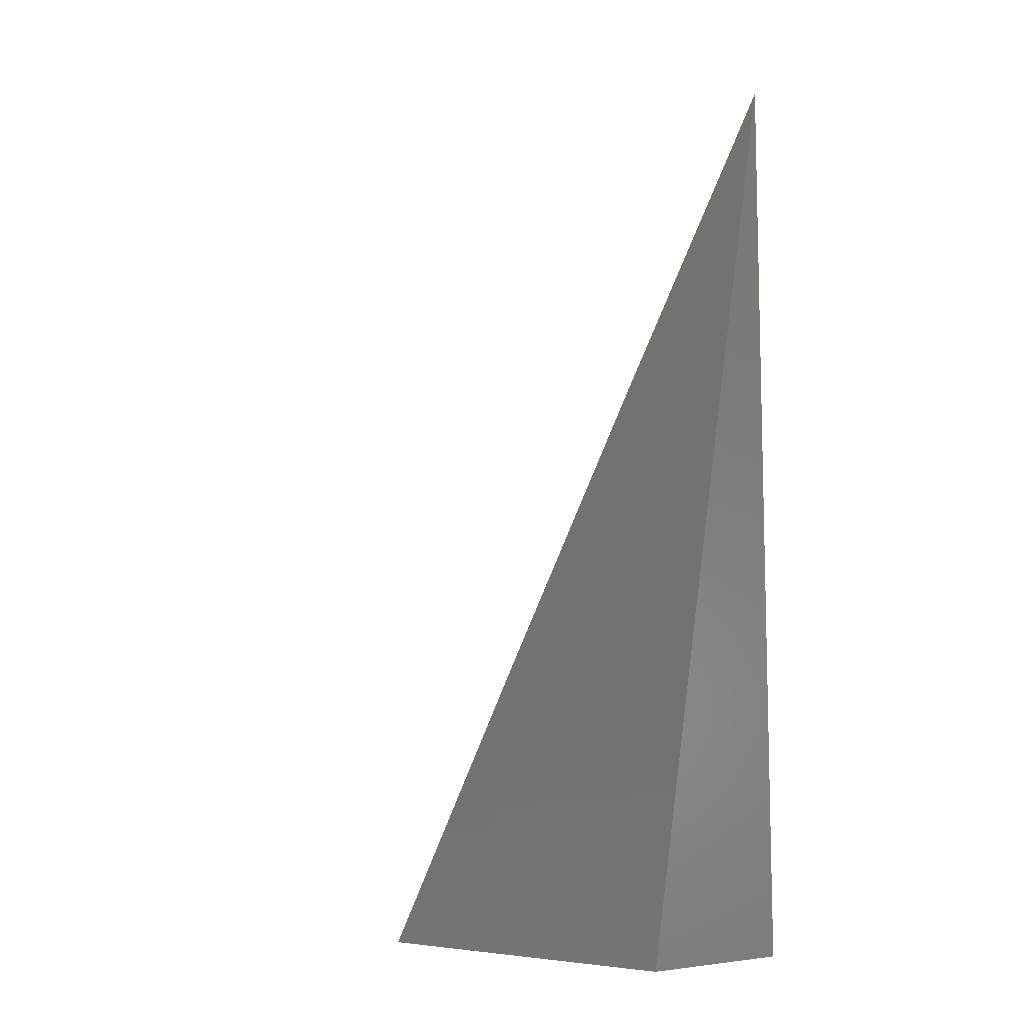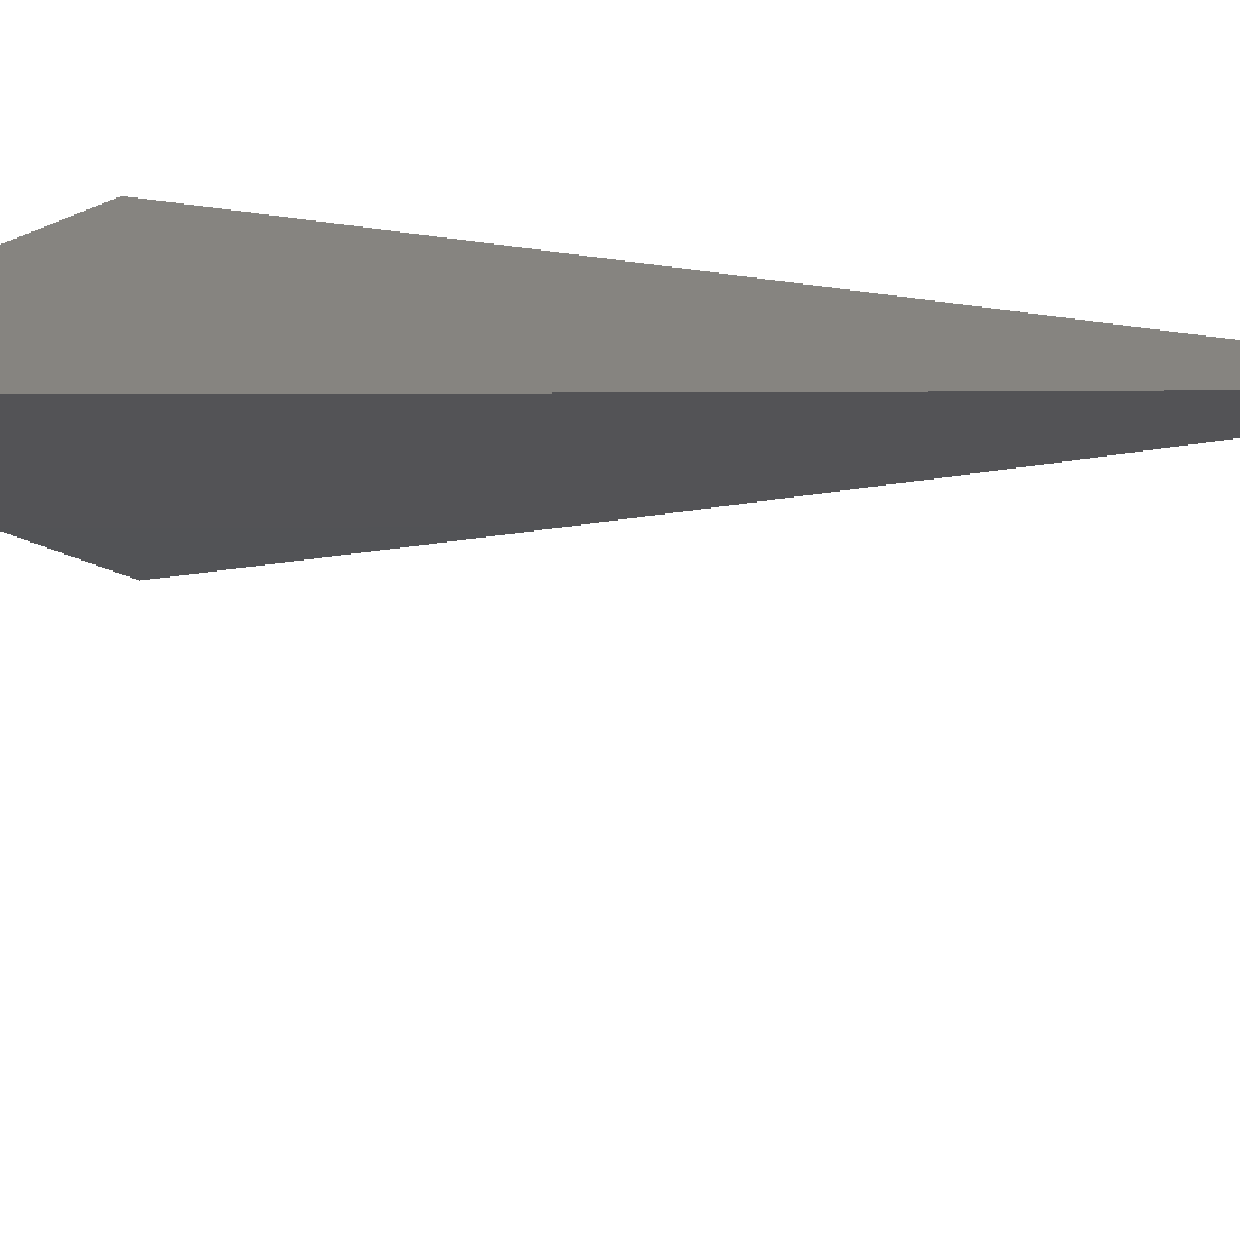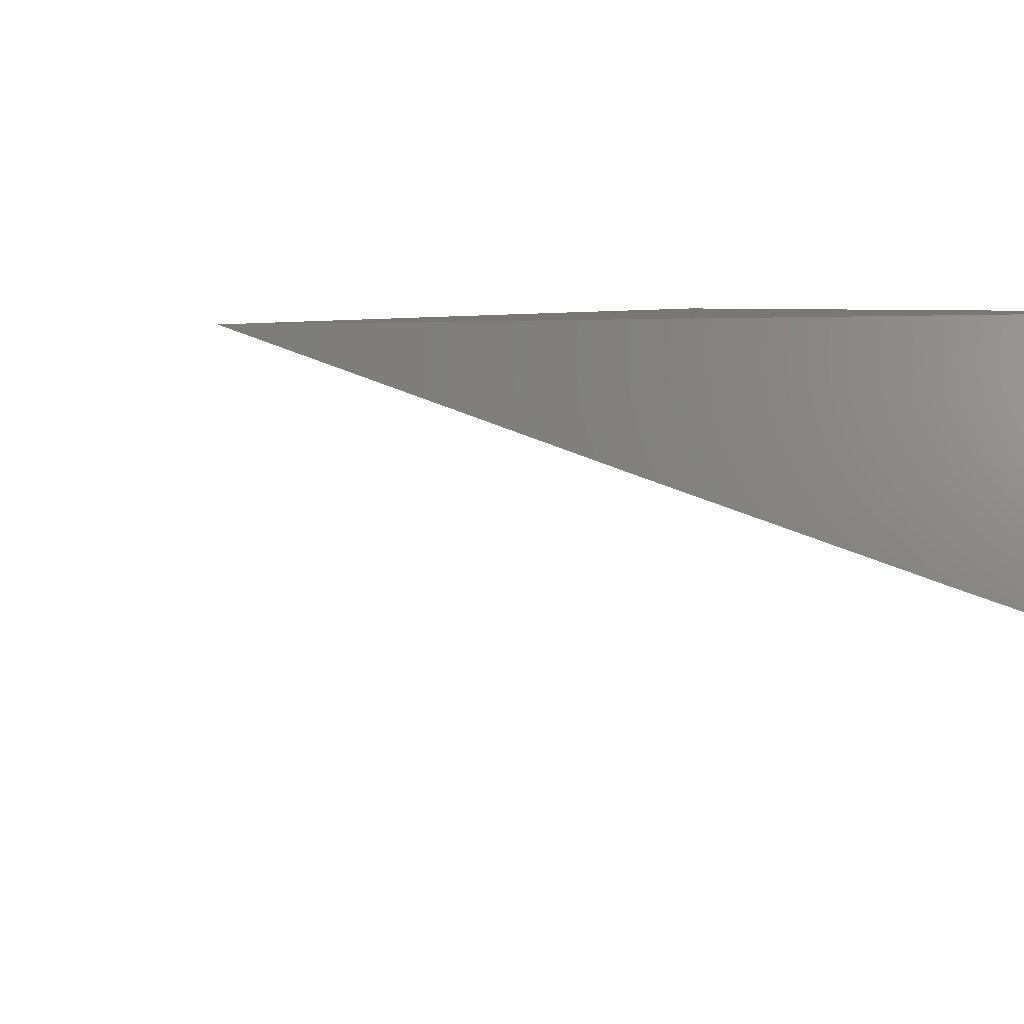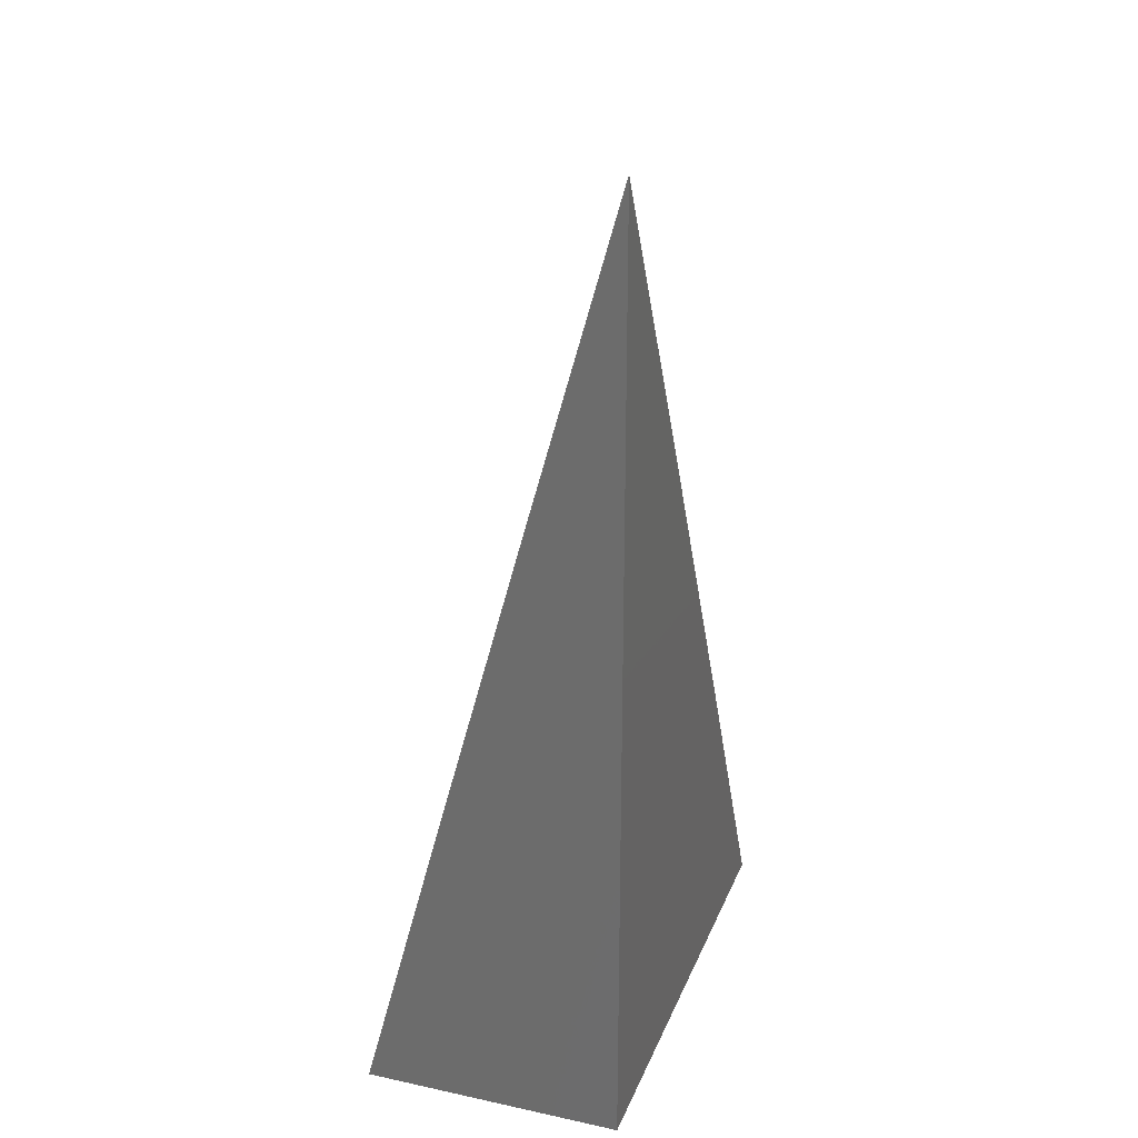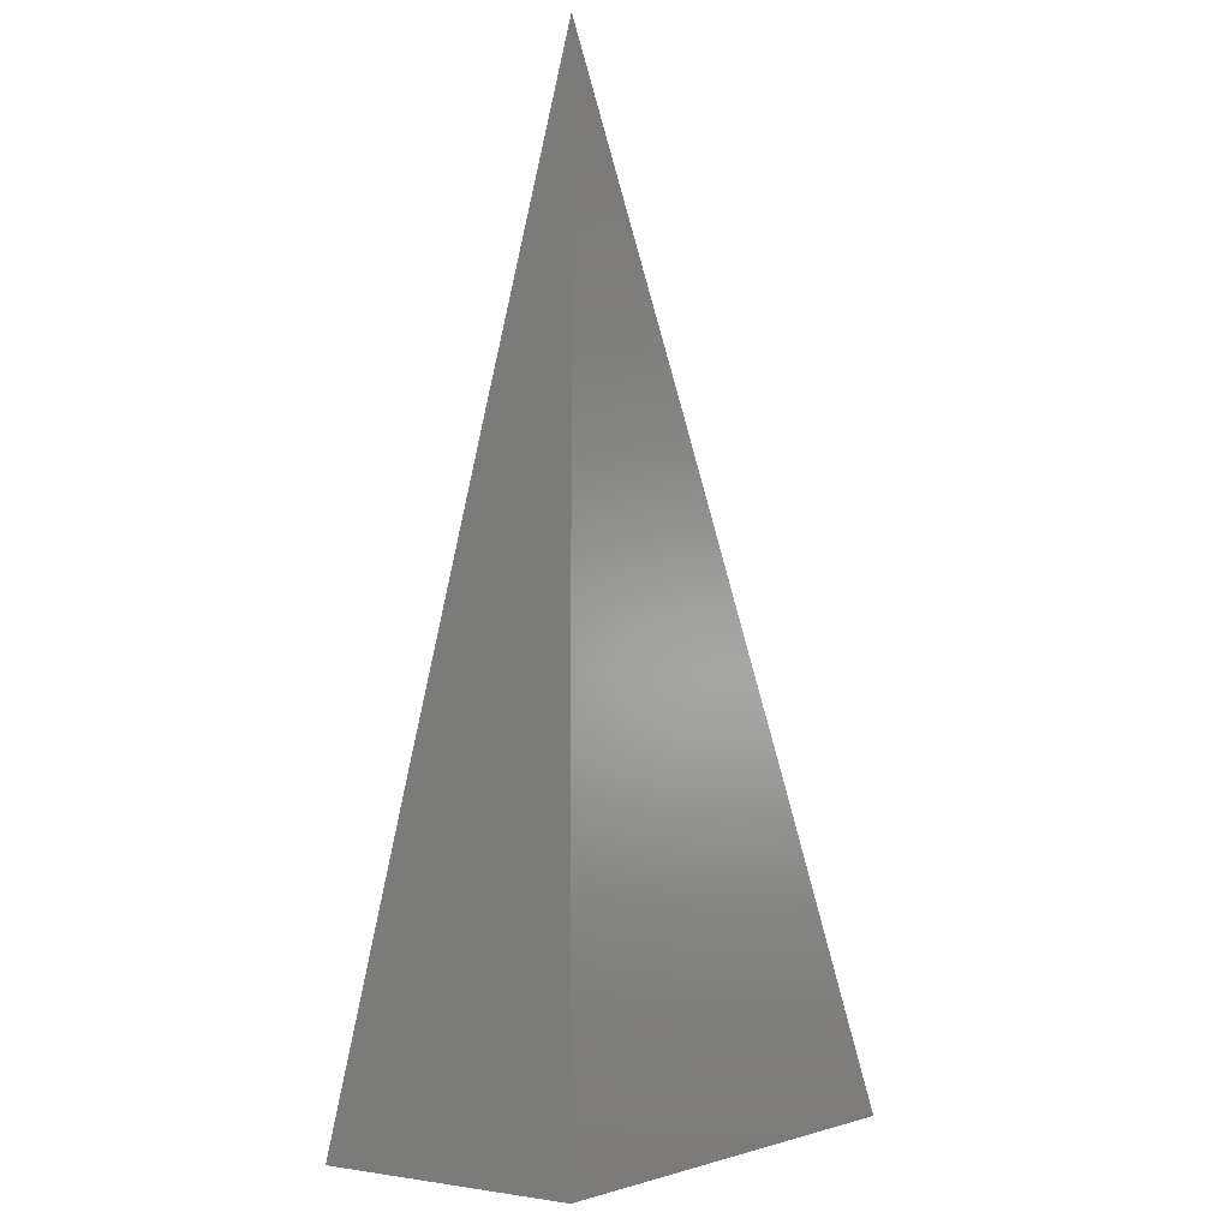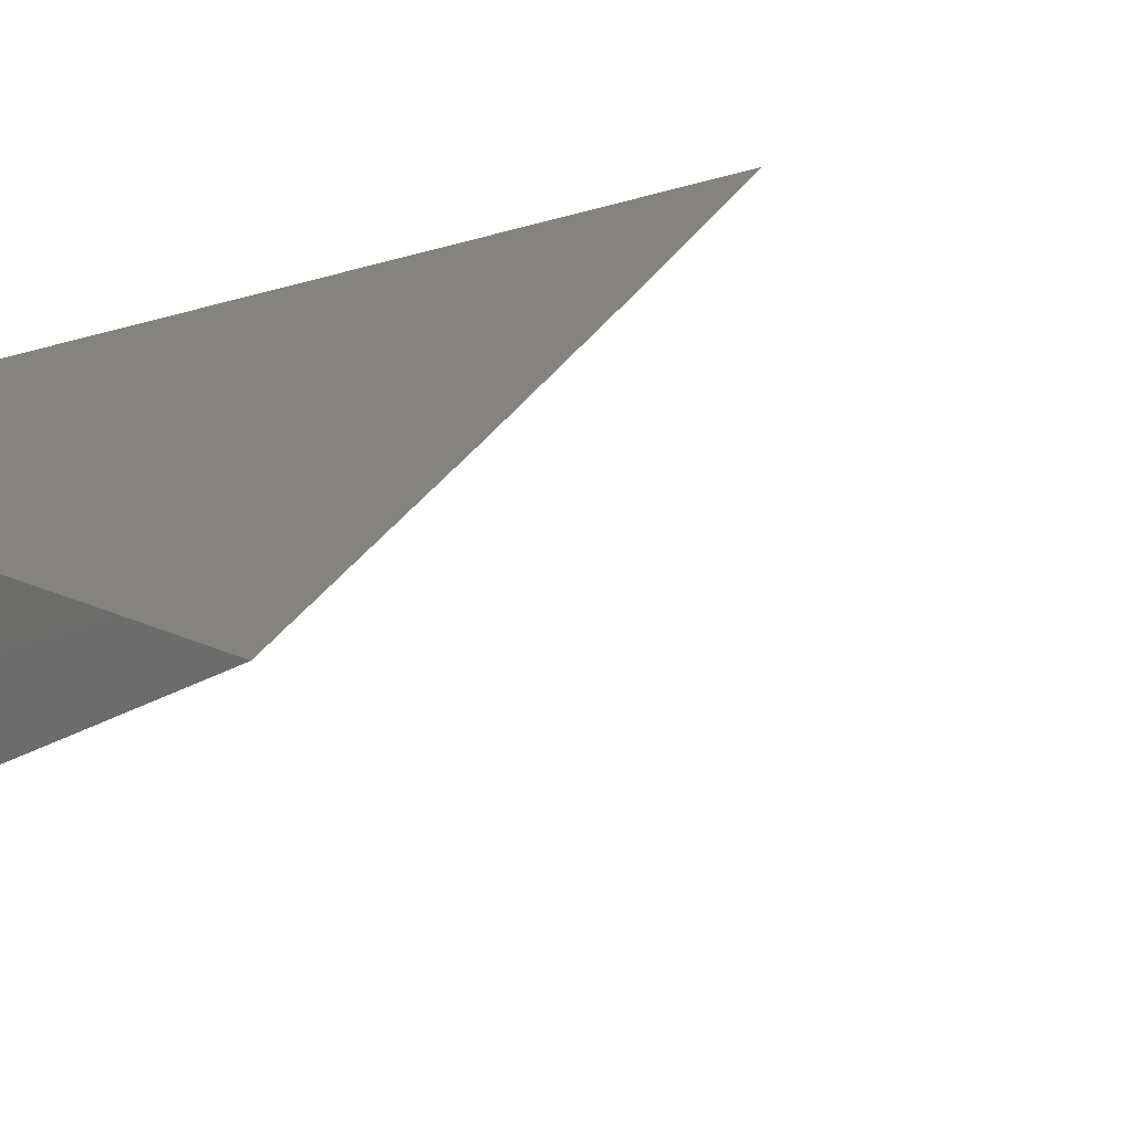
<metadata>
{"format":"stl","ext":"stl","renderer":"f3d","projection":"perspective","resolution":1024,"background":"white","views":[{"elev":-9.3,"azim":-147.8,"up":"+Y"},{"elev":20.4,"azim":116.3,"up":"+Z"},{"elev":4.1,"azim":-137.0,"up":"+Z"},{"elev":26.2,"azim":-71.3,"up":"+Y"},{"elev":-2.2,"azim":-54.2,"up":"+Y"},{"elev":18.9,"azim":42.4,"up":"+Z"}]}
</metadata>
<code>
# stl→obj: 10 verts, 16 faces
v 6 3.129 -11
v 6.022 3.086 -11
v 6 3.086 -11.01
v 6 3.043 -11.02
v 6.044 3.043 -11
v 6.022 3 -11.02
v 6.044 3 -11.01
v 6.065 3 -11
v 6 3 -11.04
v 6 3 -11
f 1 2 3
f 3 2 4
f 4 2 5
f 4 5 6
f 6 5 7
f 7 5 8
f 6 9 4
f 9 6 10
f 10 6 7
f 10 7 8
f 8 5 10
f 10 5 2
f 10 2 1
f 1 3 10
f 10 3 4
f 10 4 9

</code>
